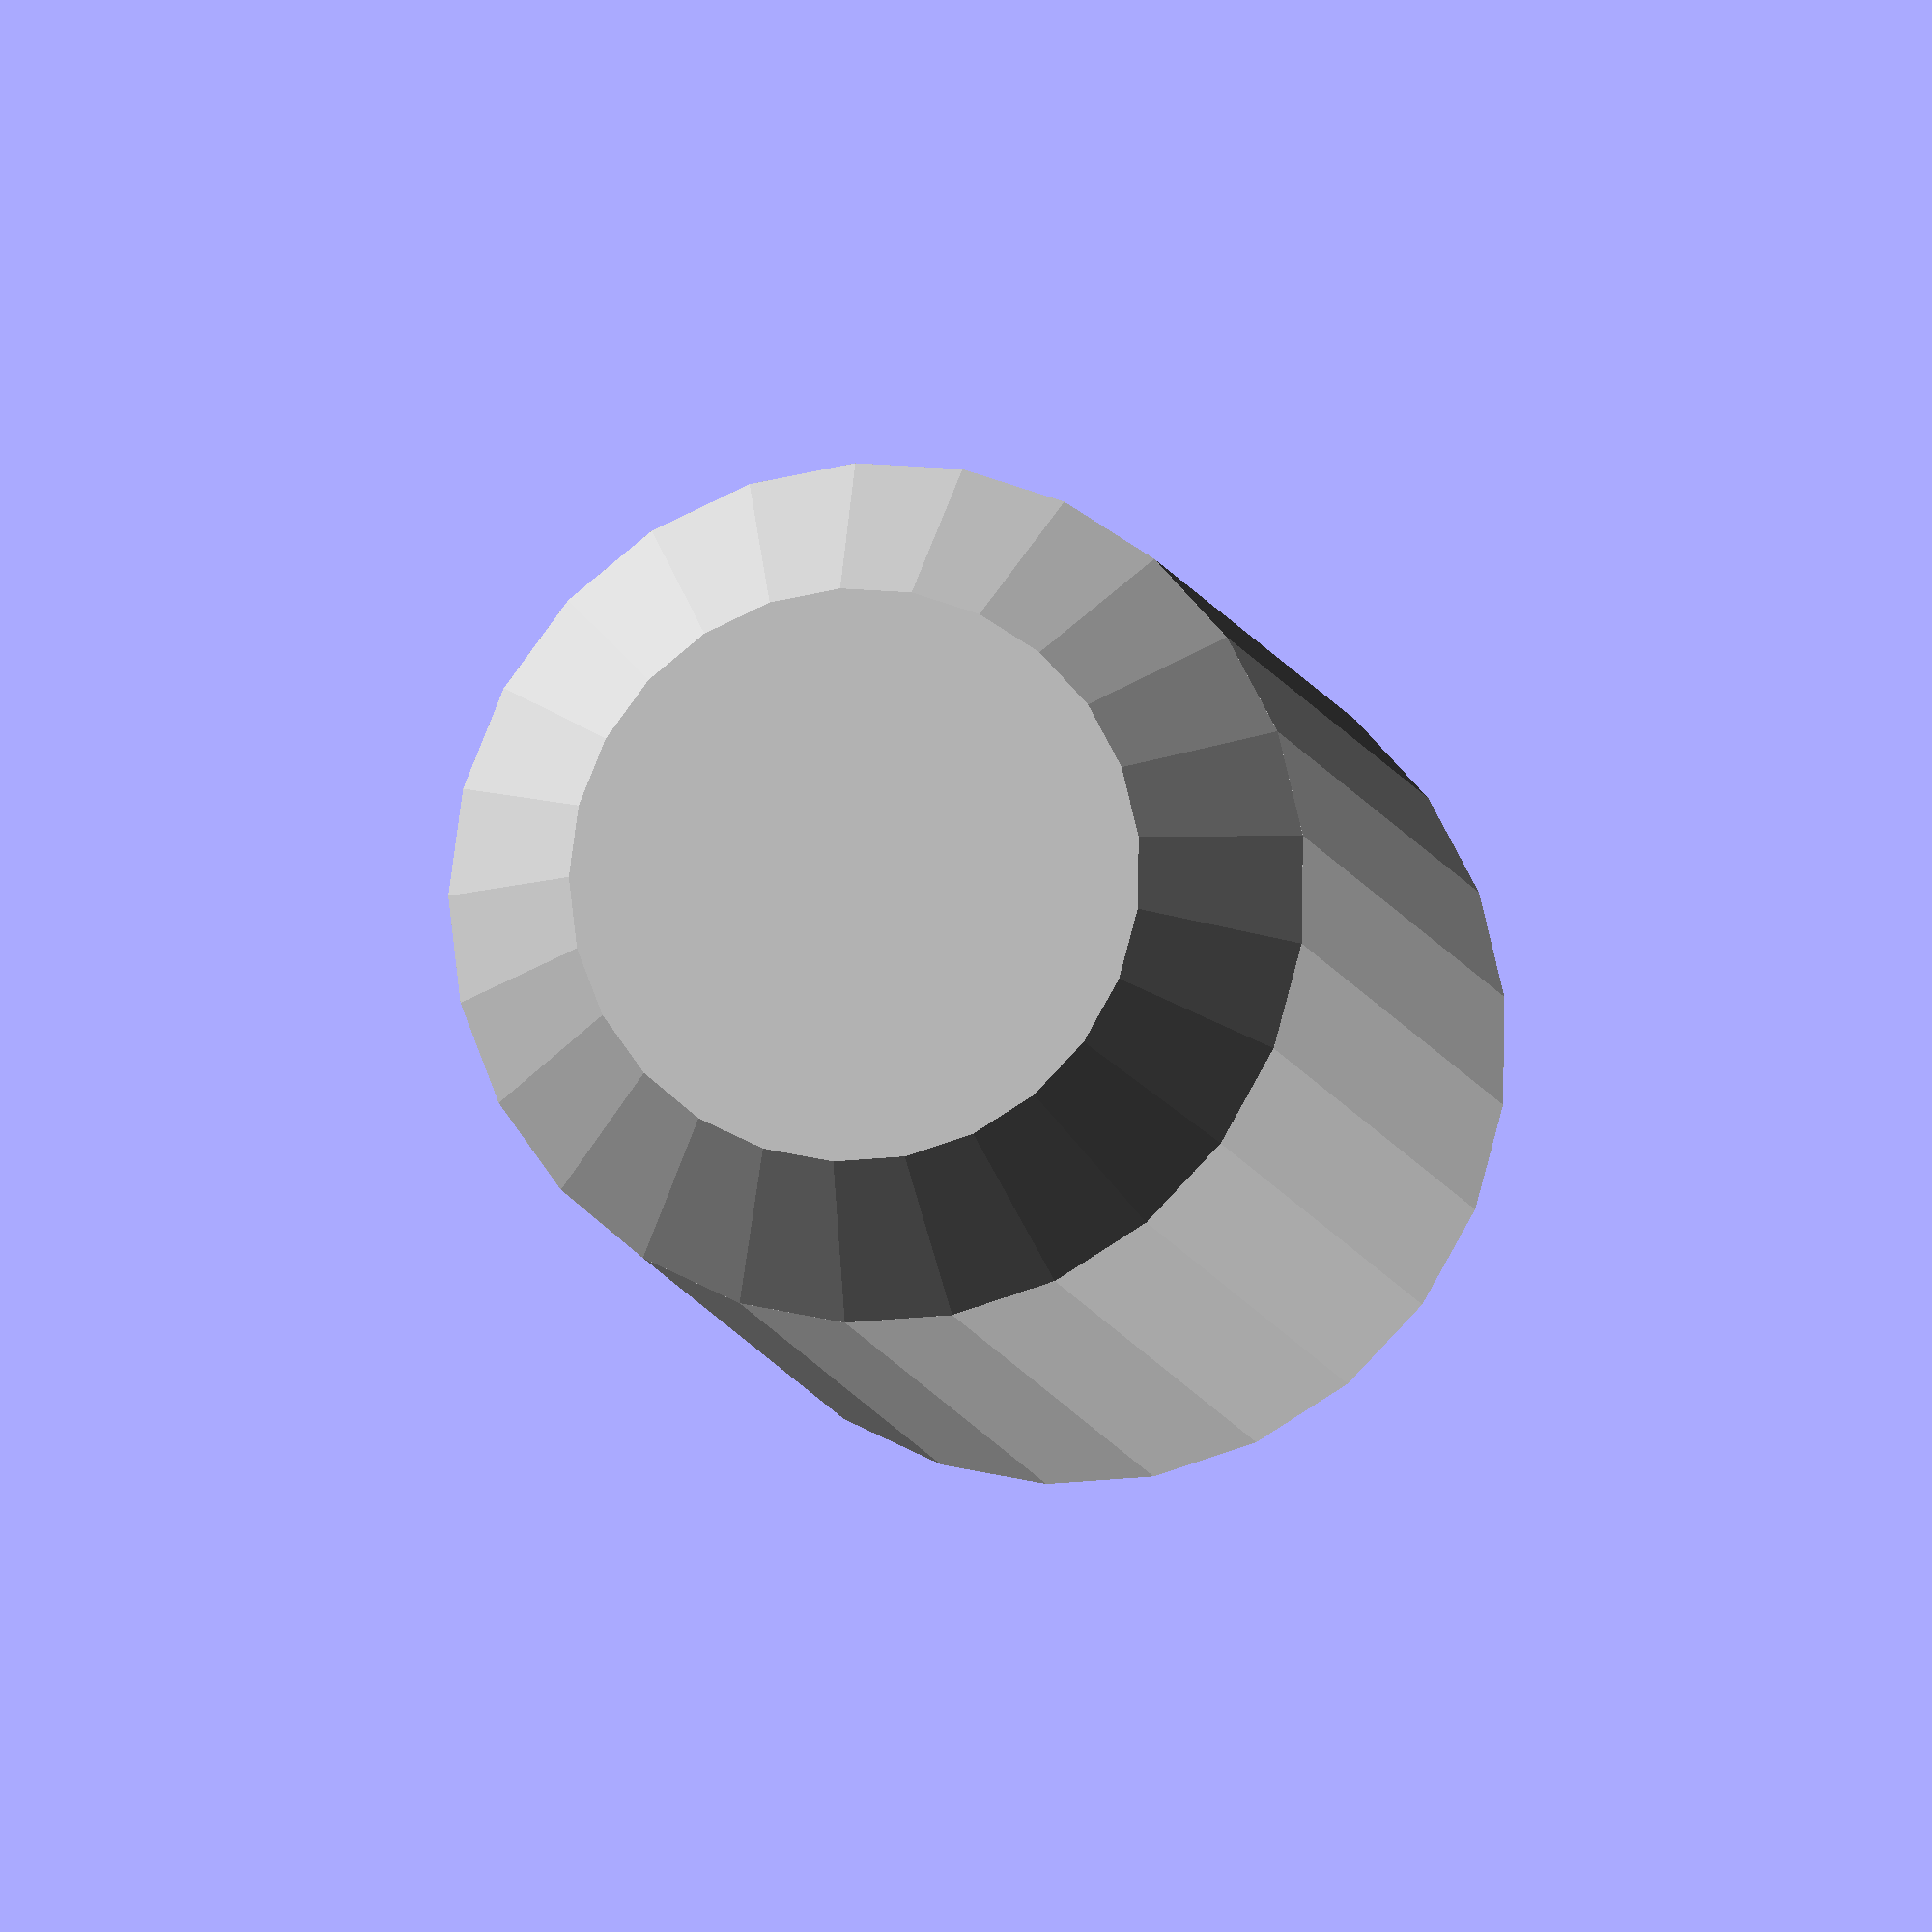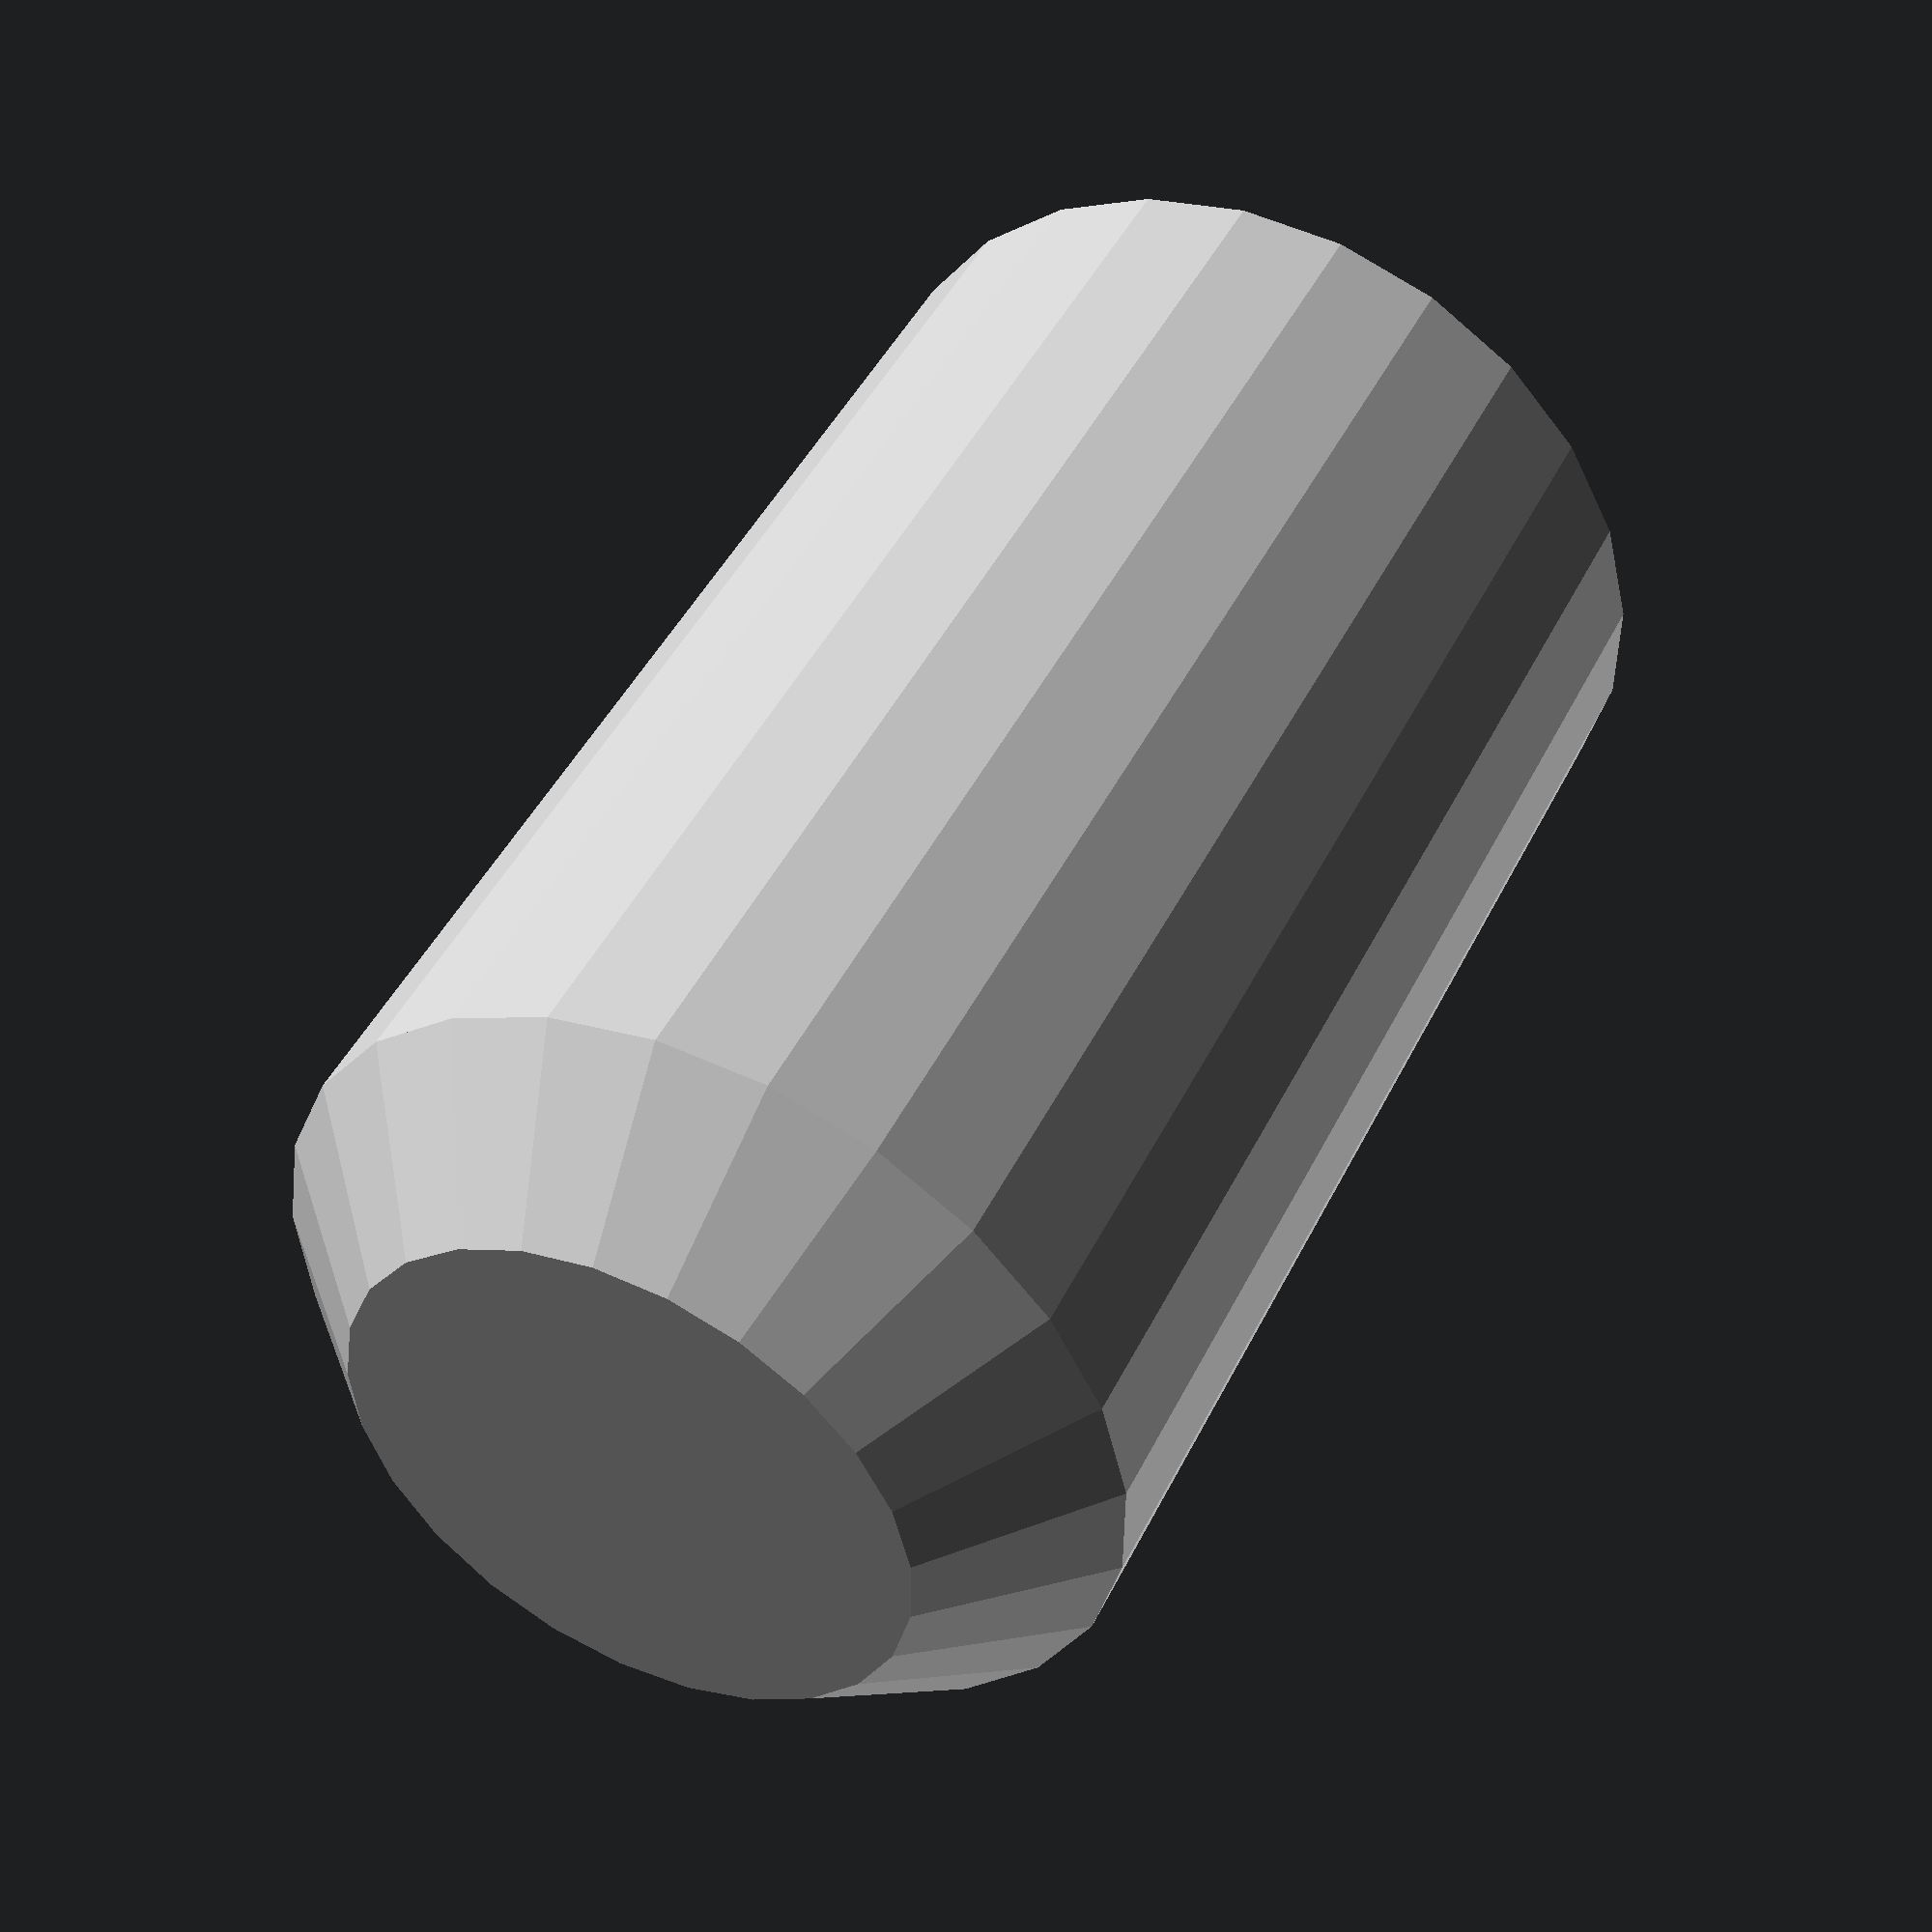
<openscad>
// NAME: Grub Screw M3x5
// COLOR: 80
// CATEGORY: Support

color("silver")
translate([0, 0, 2.25])
    cylinder(d1=3, d2=2, h=0.5, center=true, $fn=25);

color("silver")
difference(){
    translate([0, 0, -0.25])
        cylinder(d=3, h=4.5, center=true, $fn=25);
    translate([0, 0, -2.6])
        cylinder(d=1.8, h=1.8, $fn=6);
}

</openscad>
<views>
elev=7.2 azim=108.7 roll=8.9 proj=o view=solid
elev=134.3 azim=231.0 roll=154.8 proj=p view=solid
</views>
